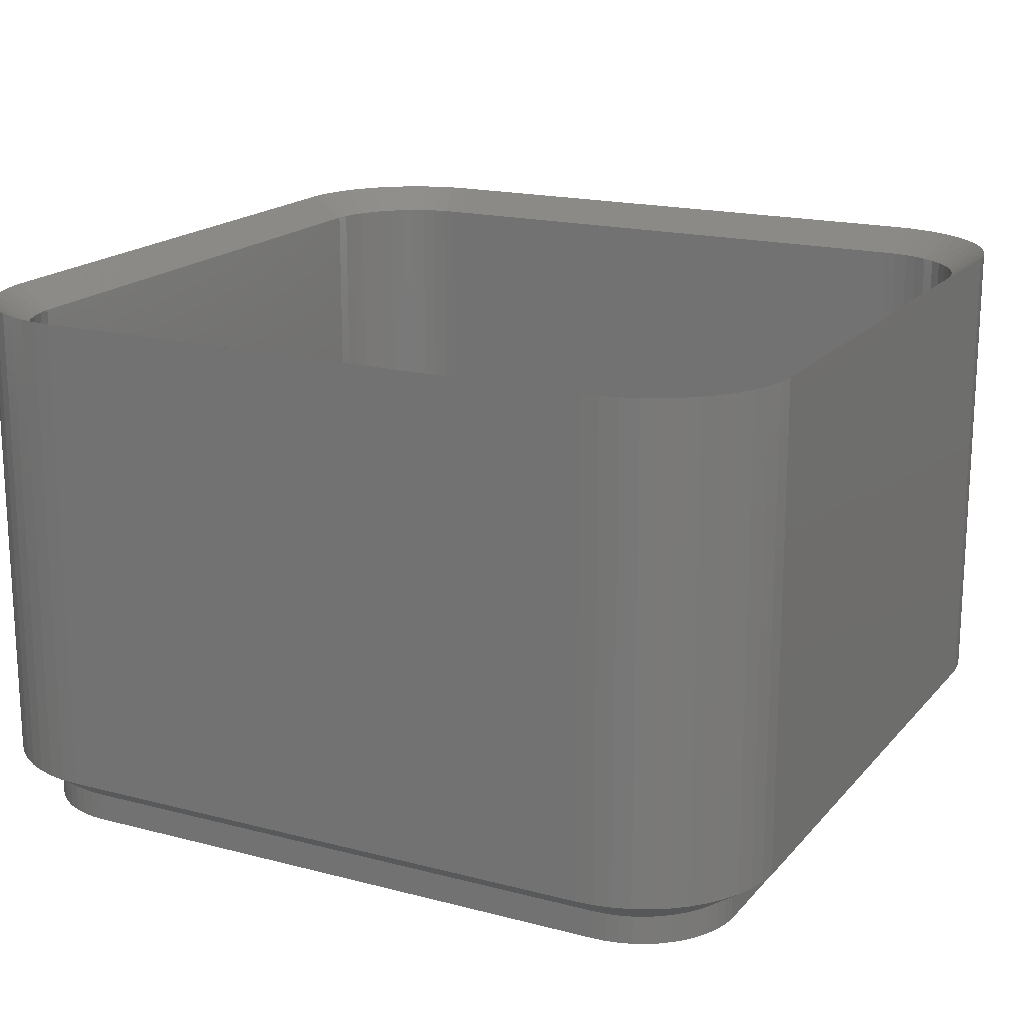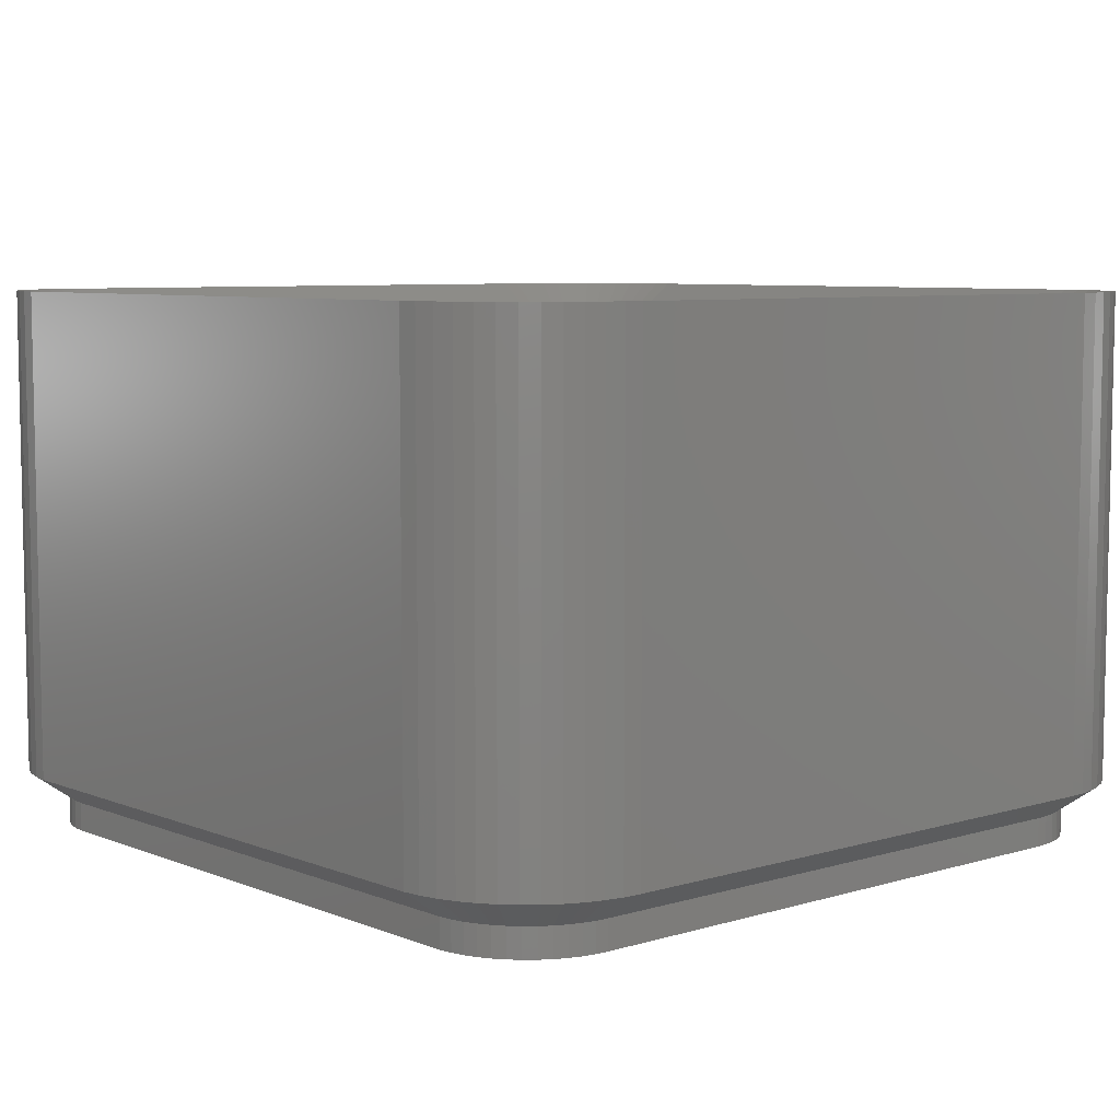
<metadata>
{"format":"stl","ext":"stl","renderer":"f3d","projection":"perspective","resolution":1024,"background":"white","views":[{"elev":17.8,"azim":117.2,"up":"+Z"},{"elev":7.0,"azim":48.9,"up":"+Z"}]}
</metadata>
<code>
# stl→obj: 412 verts, 820 faces
v -15 -10 2
v -15 10 19
v -15 10 2
v -15 -10 19
v 15 10 19
v 14.96 10.63 2
v 14.96 10.63 19
v 15 10 2
v 12.13 14.52 2
v 11.55 14.76 19
v 12.13 14.52 19
v 11.55 14.76 2
v -14.84 11.24 2
v -14.65 11.84 19
v -14.65 11.84 2
v -14.84 11.24 19
v -13.64 -13.42 2
v -13.19 -13.85 19
v -13.64 -13.42 19
v -13.19 -13.85 2
v 14.96 -10.63 19
v 15 -10 2
v 15 -10 19
v 14.96 -10.63 2
v -11.55 14.76 2
v -12.13 14.52 19
v -11.55 14.76 19
v -12.13 14.52 2
v 10.31 14.99 2
v -10.31 14.99 19
v 10.31 14.99 19
v -10.31 14.99 2
v -14.65 -11.84 2
v -14.84 -11.24 19
v -14.84 -11.24 2
v -14.65 -11.84 19
v -10.31 -14.99 2
v 10.31 -14.99 19
v -10.31 -14.99 19
v 10.31 -14.99 2
v 14.84 11.24 19
v 14.65 11.84 2
v 14.65 11.84 19
v 14.84 11.24 2
v 14.05 12.94 19
v 13.64 13.42 2
v 13.64 13.42 19
v 14.05 12.94 2
v 10.94 14.91 2
v 10.94 14.91 19
v -12.68 14.22 2
v -13.19 13.85 19
v -12.68 14.22 19
v -13.19 13.85 2
v -14.96 -10.63 2
v -14.96 -10.63 19
v -14.38 -12.41 2
v -14.38 -12.41 19
v -14.05 -12.94 19
v -14.05 -12.94 2
v -12.68 -14.22 19
v -12.68 -14.22 2
v -12.13 -14.52 2
v -11.55 -14.76 19
v -12.13 -14.52 19
v -11.55 -14.76 2
v 10.94 -14.91 19
v 10.94 -14.91 2
v 11.55 -14.76 19
v 11.55 -14.76 2
v 12.68 -14.22 2
v 13.19 -13.85 19
v 12.68 -14.22 19
v 13.19 -13.85 2
v 14.84 -11.24 19
v 14.84 -11.24 2
v 14.38 12.41 2
v 14.38 12.41 19
v 13.19 13.85 19
v 13.19 13.85 2
v -14.05 12.94 2
v -13.64 13.42 19
v -13.64 13.42 2
v -14.05 12.94 19
v -10.94 14.91 19
v -10.94 14.91 2
v -14.38 12.41 2
v -14.38 12.41 19
v -14.96 10.63 19
v -14.96 10.63 2
v -10.94 -14.91 19
v -10.94 -14.91 2
v 12.13 -14.52 2
v 12.13 -14.52 19
v 13.64 -13.42 19
v 14.05 -12.94 2
v 14.05 -12.94 19
v 13.64 -13.42 2
v 14.38 -12.41 2
v 14.38 -12.41 19
v 14.65 -11.84 2
v 14.65 -11.84 19
v 12.68 14.22 2
v 12.68 14.22 19
v -13.6 -10 0
v -13.6 10 1
v -13.6 10 0
v -13.6 -10 1
v 13.6 10 1
v 13.57 10.45 0
v 13.57 10.45 1
v 13.6 10 0
v 13.6 -10 1
v 13.6 -10 0
v -12.91 12.12 0
v -12.62 12.46 1
v -12.62 12.46 0
v -12.91 12.12 1
v -10.67 -13.54 0
v -10.23 -13.59 1
v -10.67 -13.54 1
v -10.23 -13.59 0
v -11.53 -13.26 0
v -11.11 -13.42 1
v -11.53 -13.26 1
v -11.11 -13.42 0
v 13.49 10.9 1
v 13.35 11.33 0
v 13.35 11.33 1
v 13.49 10.9 0
v 10.23 -13.59 1
v 10.23 -13.59 0
v 11.53 13.26 0
v 11.11 13.42 1
v 11.53 13.26 1
v 11.11 13.42 0
v 10.67 13.54 1
v 10.67 13.54 0
v 10.23 13.59 0
v -10.23 13.59 1
v 10.23 13.59 1
v -10.23 13.59 0
v 12.62 12.46 0
v 12.29 12.77 1
v 12.62 12.46 1
v 12.29 12.77 0
v 10.67 -13.54 1
v 10.67 -13.54 0
v 12.29 -12.77 0
v 12.62 -12.46 1
v 12.29 -12.77 1
v 12.62 -12.46 0
v -11.11 13.42 0
v -11.53 13.26 1
v -11.11 13.42 1
v -11.53 13.26 0
v -13.49 10.9 0
v -13.35 11.33 1
v -13.35 11.33 0
v -13.49 10.9 1
v -13.35 -11.33 0
v -13.49 -10.9 1
v -13.49 -10.9 0
v -13.35 -11.33 1
v -13.57 -10.45 0
v -13.57 -10.45 1
v 13.57 -10.45 0
v 13.49 -10.9 0
v 13.35 -11.33 0
v 13.15 -11.73 0
v 12.91 -12.12 0
v 13.15 11.73 0
v 12.91 12.12 0
v 11.93 -13.04 0
v 11.53 -13.26 0
v 11.11 -13.42 0
v 11.93 13.04 0
v -10.67 13.54 0
v -11.93 -13.04 0
v -12.29 -12.77 0
v -12.62 -12.46 0
v -11.93 13.04 0
v -12.91 -12.12 0
v -12.29 12.77 0
v -13.15 -11.73 0
v -13.15 11.73 0
v -13.57 10.45 0
v -11.93 -13.04 1
v 11.93 13.04 1
v 11.11 -13.42 1
v 11.93 -13.04 1
v 12.91 -12.12 1
v 13.15 -11.73 1
v -12.29 12.77 1
v -13.57 10.45 1
v -12.91 -12.12 1
v -12.62 -12.46 1
v 12.91 12.12 1
v 13.15 11.73 1
v 11.53 -13.26 1
v -13.15 11.73 1
v -11.93 13.04 1
v -10.67 13.54 1
v -13.15 -11.73 1
v -12.29 -12.77 1
v 13.57 -10.45 1
v 13.49 -10.9 1
v 13.35 -11.33 1
v -13.8 -10 18.14
v -13.8 10 2
v -13.8 10 18.14
v -13.8 -10 2
v -13.78 -10.39 18.14
v -13.77 -10.48 2
v -13.77 -10.48 18.14
v -13.78 10.39 18.14
v -13.77 10.48 2
v -13.77 10.48 18.14
v -12.04 13.21 2
v -11.96 13.25 18.14
v -12.04 13.21 18.14
v -11.62 13.44 18.14
v -11.62 13.44 2
v -10.24 13.79 2
v 10.24 13.79 18.14
v -10.24 13.79 18.14
v 10.24 13.79 2
v -11.26 13.58 18.14
v -11.17 13.61 2
v -11.17 13.61 18.14
v 10.24 -13.79 2
v -10.24 -13.79 18.14
v 10.24 -13.79 18.14
v -10.24 -13.79 2
v 13.77 -10.48 2
v 13.7 -10.86 18.14
v 13.77 -10.48 18.14
v 13.68 -10.95 2
v 13.68 -10.95 18.14
v 13.8 -10 2
v 13.8 10 18.14
v 13.8 10 2
v 13.8 -10 18.14
v -13.37 11.75 18.14
v -13.33 11.83 2
v -13.33 11.83 18.14
v -13.53 11.4 18.14
v -13.53 11.4 2
v -13.02 12.3 18.14
v -12.77 12.6 2
v -12.77 12.6 18.14
v -13.07 12.23 2
v -13.07 12.23 18.14
v -13.65 11.03 18.14
v -13.68 10.95 2
v -13.68 10.95 18.14
v 13.77 10.48 2
v 13.78 10.39 18.14
v 13.77 10.48 18.14
v -13.7 10.86 18.14
v -12.49 12.87 18.14
v -12.42 12.93 2
v -12.42 12.93 18.14
v -13.28 11.91 18.14
v 12.77 12.6 2
v 13.02 12.3 18.14
v 12.77 12.6 18.14
v 13.07 12.23 2
v 13.07 12.23 18.14
v 11.17 13.61 2
v 11.26 13.58 18.14
v 11.17 13.61 18.14
v 11.62 13.44 18.14
v 11.62 13.44 2
v -13.65 -11.03 18.14
v -13.68 -10.95 2
v -13.68 -10.95 18.14
v -13.53 -11.4 18.14
v -13.53 -11.4 2
v -12.11 13.16 18.14
v 13.68 10.95 2
v 13.7 10.86 18.14
v 13.68 10.95 18.14
v 12.42 12.93 2
v 12.49 12.87 18.14
v 12.42 12.93 18.14
v -11.09 13.64 18.14
v -10.71 13.73 18.14
v -10.71 13.73 2
v -10.62 13.74 18.14
v -13.7 -10.86 18.14
v -13.02 -12.3 18.14
v -13.07 -12.23 2
v -13.07 -12.23 18.14
v -12.77 -12.6 18.14
v -12.77 -12.6 2
v -12.42 -12.93 2
v -12.49 -12.87 18.14
v -12.42 -12.93 18.14
v 12.42 -12.93 2
v 12.11 -13.16 18.14
v 12.42 -12.93 18.14
v 12.04 -13.21 2
v 12.04 -13.21 18.14
v 13.78 -10.39 18.14
v 13.53 -11.4 2
v 13.37 -11.75 18.14
v 13.53 -11.4 18.14
v 13.33 -11.83 2
v 13.33 -11.83 18.14
v 13.28 -11.91 18.14
v 13.07 -12.23 2
v 13.07 -12.23 18.14
v 12.77 -12.6 2
v 12.49 -12.87 18.14
v 12.77 -12.6 18.14
v 13.53 11.4 2
v 13.65 11.03 18.14
v 13.53 11.4 18.14
v 13.33 11.83 2
v 13.37 11.75 18.14
v 13.33 11.83 18.14
v 13.28 11.91 18.14
v 12.04 13.21 2
v 12.11 13.16 18.14
v 12.04 13.21 18.14
v 11.96 13.25 18.14
v 10.62 13.74 18.14
v 10.71 13.73 2
v 10.71 13.73 18.14
v -13.37 -11.75 18.14
v -13.33 -11.83 2
v -13.33 -11.83 18.14
v -13.28 -11.91 18.14
v -10.71 -13.73 2
v -11.09 -13.64 18.14
v -10.71 -13.73 18.14
v -11.17 -13.61 2
v -11.17 -13.61 18.14
v -10.62 -13.74 18.14
v -12.04 -13.21 2
v -12.11 -13.16 18.14
v -12.04 -13.21 18.14
v 11.62 -13.44 2
v 11.26 -13.58 18.14
v 11.62 -13.44 18.14
v 11.17 -13.61 2
v 11.17 -13.61 18.14
v 10.71 -13.73 2
v 10.62 -13.74 18.14
v 10.71 -13.73 18.14
v 11.09 -13.64 18.14
v 13.65 -11.03 18.14
v 13.02 -12.3 18.14
v 11.09 13.64 18.14
v -11.62 -13.44 2
v -11.96 -13.25 18.14
v -11.62 -13.44 18.14
v 11.96 -13.25 18.14
v -11.26 -13.58 18.14
v -12.32 10.6 1
v -12.23 10.88 1
v 10.45 12.36 1
v 12.32 -10.6 1
v -11.75 11.64 1
v 10.45 -12.36 1
v 10.15 -12.4 1
v -12.32 -10.6 1
v -12.38 -10.3 1
v -10.15 -12.4 1
v -12.4 -10 1
v -12.4 10 1
v 10.15 12.4 1
v 12.4 10 1
v 12.38 10.3 1
v 12.32 10.6 1
v 12.4 -10 1
v 12.23 10.88 1
v 12.38 -10.3 1
v 12.1 11.16 1
v 11.94 11.41 1
v 12.23 -10.88 1
v 11.75 11.64 1
v 12.1 -11.16 1
v 11.53 11.85 1
v 11.94 -11.41 1
v 11.29 12.03 1
v 11.75 -11.64 1
v 11.02 12.17 1
v 11.53 -11.85 1
v 10.74 12.28 1
v 11.29 -12.03 1
v 11.02 -12.17 1
v 10.74 -12.28 1
v -10.15 12.4 1
v -10.45 12.36 1
v -10.74 12.28 1
v -11.02 12.17 1
v -10.45 -12.36 1
v -11.29 12.03 1
v -10.74 -12.28 1
v -11.53 11.85 1
v -11.02 -12.17 1
v -11.29 -12.03 1
v -11.94 11.41 1
v -11.53 -11.85 1
v -12.1 11.16 1
v -11.75 -11.64 1
v -11.94 -11.41 1
v -12.1 -11.16 1
v -12.38 10.3 1
v -12.23 -10.88 1
f 1 2 3
f 2 1 4
f 5 6 7
f 6 5 8
f 9 10 11
f 10 9 12
f 13 14 15
f 14 13 16
f 17 18 19
f 18 17 20
f 21 22 23
f 22 21 24
f 23 8 5
f 8 23 22
f 25 26 27
f 26 25 28
f 29 30 31
f 30 29 32
f 33 34 35
f 34 33 36
f 37 38 39
f 38 37 40
f 41 42 43
f 42 41 44
f 45 46 47
f 46 45 48
f 49 31 50
f 31 49 29
f 51 52 53
f 52 51 54
f 55 4 1
f 4 55 56
f 35 56 55
f 56 35 34
f 57 36 33
f 36 57 58
f 17 59 60
f 59 17 19
f 60 58 57
f 58 60 59
f 20 61 18
f 61 20 62
f 63 64 65
f 64 63 66
f 40 67 38
f 67 40 68
f 68 69 67
f 69 68 70
f 71 72 73
f 72 71 74
f 75 24 21
f 24 75 76
f 7 44 41
f 44 7 6
f 43 77 78
f 77 43 42
f 78 48 45
f 48 78 77
f 46 79 47
f 79 46 80
f 81 82 83
f 82 81 84
f 54 82 52
f 82 54 83
f 28 53 26
f 53 28 51
f 32 85 30
f 85 32 86
f 87 84 81
f 84 87 88
f 3 89 90
f 89 3 2
f 90 16 13
f 16 90 89
f 62 65 61
f 65 62 63
f 66 91 64
f 91 66 92
f 92 39 91
f 39 92 37
f 93 73 94
f 73 93 71
f 70 94 69
f 94 70 93
f 95 96 97
f 96 95 98
f 86 27 85
f 27 86 25
f 15 88 87
f 88 15 14
f 97 99 100
f 99 97 96
f 100 101 102
f 101 100 99
f 102 76 75
f 76 102 101
f 74 95 72
f 95 74 98
f 12 50 10
f 50 12 49
f 103 11 104
f 11 103 9
f 80 104 79
f 104 80 103
f 105 106 107
f 106 105 108
f 109 110 111
f 110 109 112
f 113 112 109
f 112 113 114
f 115 116 117
f 116 115 118
f 119 120 121
f 120 119 122
f 123 124 125
f 124 123 126
f 127 128 129
f 128 127 130
f 122 131 120
f 131 122 132
f 133 134 135
f 134 133 136
f 136 137 134
f 137 136 138
f 139 140 141
f 140 139 142
f 126 121 124
f 121 126 119
f 143 144 145
f 144 143 146
f 132 147 131
f 147 132 148
f 149 150 151
f 150 149 152
f 138 141 137
f 141 138 139
f 153 154 155
f 154 153 156
f 157 158 159
f 158 157 160
f 161 162 163
f 162 161 164
f 165 108 105
f 108 165 166
f 132 114 167
f 105 114 132
f 132 167 168
f 114 105 112
f 132 168 169
f 112 139 110
f 132 169 170
f 110 139 130
f 132 170 171
f 130 139 128
f 132 171 152
f 128 139 172
f 132 152 149
f 172 139 173
f 132 149 174
f 173 139 143
f 132 174 175
f 143 139 146
f 132 175 176
f 146 139 177
f 132 176 148
f 177 139 133
f 133 139 136
f 136 139 138
f 105 132 122
f 107 112 105
f 105 122 119
f 112 107 139
f 105 119 126
f 139 107 142
f 105 126 123
f 142 107 178
f 105 123 179
f 178 107 153
f 105 179 180
f 153 107 156
f 105 180 181
f 156 107 182
f 105 181 183
f 182 107 184
f 105 183 185
f 184 107 117
f 105 185 161
f 117 107 115
f 105 161 163
f 115 107 186
f 105 163 165
f 186 107 159
f 159 107 157
f 157 107 187
f 179 125 188
f 125 179 123
f 111 130 127
f 130 111 110
f 146 189 144
f 189 146 177
f 148 190 147
f 190 148 176
f 174 151 191
f 151 174 149
f 192 170 193
f 170 192 171
f 184 116 194
f 116 184 117
f 107 195 187
f 195 107 106
f 163 166 165
f 166 163 162
f 181 196 183
f 196 181 197
f 198 143 145
f 143 198 173
f 199 173 198
f 173 199 172
f 129 172 199
f 172 129 128
f 176 200 190
f 200 176 175
f 177 135 189
f 135 177 133
f 159 201 186
f 201 159 158
f 186 118 115
f 118 186 201
f 182 194 202
f 194 182 184
f 156 202 154
f 202 156 182
f 178 155 203
f 155 178 153
f 142 203 140
f 203 142 178
f 187 160 157
f 160 187 195
f 185 164 161
f 164 185 204
f 183 204 185
f 204 183 196
f 180 188 205
f 188 180 179
f 181 205 197
f 205 181 180
f 175 191 200
f 191 175 174
f 150 171 192
f 171 150 152
f 206 114 113
f 114 206 167
f 207 167 206
f 167 207 168
f 208 168 207
f 168 208 169
f 193 169 208
f 169 193 170
f 1 106 108
f 106 1 3
f 160 13 15
f 140 29 141
f 29 140 32
f 202 28 154
f 40 120 131
f 120 40 37
f 205 17 197
f 140 203 32
f 201 87 81
f 74 151 98
f 92 124 121
f 44 127 42
f 137 29 49
f 118 83 116
f 158 15 201
f 203 86 32
f 116 83 194
f 164 33 162
f 98 192 96
f 197 17 196
f 40 131 147
f 103 189 9
f 144 189 80
f 111 127 6
f 113 8 22
f 8 113 109
f 137 141 29
f 9 134 12
f 118 81 83
f 201 81 118
f 106 3 195
f 160 15 158
f 201 15 87
f 154 28 155
f 155 28 25
f 202 54 51
f 202 51 28
f 55 1 166
f 166 1 108
f 96 193 99
f 20 17 205
f 135 134 9
f 189 135 9
f 46 144 80
f 145 144 46
f 77 199 48
f 101 207 76
f 76 207 24
f 96 192 193
f 22 206 113
f 134 49 12
f 134 137 49
f 160 90 13
f 155 25 86
f 203 155 86
f 194 83 54
f 194 54 202
f 162 55 166
f 17 60 196
f 196 60 204
f 60 57 204
f 70 68 190
f 68 40 147
f 93 200 191
f 71 191 74
f 74 191 151
f 98 150 192
f 98 151 150
f 63 62 188
f 188 20 205
f 37 121 120
f 37 92 121
f 66 63 124
f 92 66 124
f 80 189 103
f 198 145 46
f 8 111 6
f 6 127 44
f 199 198 48
f 42 199 77
f 48 198 46
f 99 193 101
f 101 208 207
f 24 207 206
f 24 206 22
f 195 3 90
f 195 90 160
f 33 35 162
f 35 55 162
f 57 33 204
f 204 33 164
f 68 147 190
f 93 191 71
f 124 63 125
f 125 63 188
f 62 20 188
f 109 111 8
f 129 199 42
f 127 129 42
f 101 193 208
f 93 190 200
f 70 190 93
f 209 210 211
f 210 209 212
f 213 212 209
f 214 213 215
f 213 214 212
f 216 217 218
f 211 217 216
f 217 211 210
f 219 220 221
f 220 219 222
f 222 219 223
f 224 225 226
f 225 224 227
f 223 228 222
f 229 228 223
f 228 229 230
f 231 232 233
f 232 231 234
f 235 236 237
f 238 236 235
f 236 238 239
f 240 241 242
f 241 240 243
f 244 245 246
f 247 245 244
f 245 247 248
f 249 250 251
f 252 249 253
f 249 252 250
f 254 248 247
f 255 254 256
f 254 255 248
f 257 258 259
f 242 258 257
f 258 242 241
f 260 255 256
f 218 255 260
f 255 218 217
f 250 261 251
f 262 261 250
f 261 262 263
f 264 252 253
f 245 264 246
f 264 245 252
f 265 266 267
f 268 266 265
f 266 268 269
f 270 271 272
f 271 270 273
f 273 270 274
f 275 276 277
f 278 276 275
f 276 278 279
f 262 280 263
f 219 280 262
f 280 219 221
f 281 282 283
f 257 282 281
f 282 257 259
f 284 285 286
f 285 284 267
f 267 284 265
f 229 287 230
f 287 229 288
f 288 229 289
f 289 290 288
f 290 289 226
f 226 289 224
f 291 214 215
f 276 291 277
f 291 276 214
f 292 293 294
f 295 293 292
f 293 295 296
f 297 298 299
f 298 297 295
f 295 297 296
f 300 301 302
f 303 301 300
f 301 303 304
f 240 305 243
f 235 305 240
f 305 235 237
f 306 307 308
f 309 307 306
f 307 309 310
f 309 311 310
f 312 311 309
f 311 312 313
f 314 315 316
f 300 315 314
f 315 300 302
f 317 318 319
f 281 318 317
f 318 281 283
f 320 321 322
f 317 321 320
f 321 317 319
f 268 323 269
f 320 323 268
f 323 320 322
f 324 325 326
f 325 324 286
f 286 324 284
f 274 327 273
f 324 327 274
f 327 324 326
f 227 328 225
f 329 328 227
f 328 329 330
f 331 279 278
f 332 331 333
f 331 332 279
f 334 332 333
f 294 332 334
f 332 294 293
f 335 336 337
f 338 336 335
f 336 338 339
f 234 340 232
f 335 340 234
f 340 335 337
f 341 342 343
f 342 341 299
f 299 341 297
f 344 345 346
f 347 345 344
f 345 347 348
f 349 350 351
f 350 349 233
f 233 349 231
f 347 352 348
f 352 347 351
f 351 347 349
f 238 353 239
f 306 353 238
f 353 306 308
f 312 354 313
f 314 354 312
f 354 314 316
f 329 355 330
f 270 355 329
f 355 270 272
f 356 357 358
f 341 357 356
f 357 341 343
f 303 359 304
f 359 303 346
f 346 303 344
f 338 360 339
f 360 338 358
f 358 338 356
f 213 209 4
f 2 209 211
f 209 2 4
f 273 11 271
f 31 226 225
f 226 31 30
f 232 38 233
f 38 232 39
f 95 354 316
f 311 100 310
f 100 311 97
f 330 355 50
f 88 244 246
f 244 88 14
f 251 261 82
f 249 251 82
f 315 72 95
f 72 315 302
f 298 18 299
f 18 298 19
f 88 264 84
f 264 88 246
f 16 254 14
f 254 16 256
f 27 228 230
f 228 27 26
f 220 222 26
f 52 261 263
f 261 52 82
f 38 350 233
f 336 339 64
f 336 64 91
f 360 64 339
f 64 360 65
f 298 295 19
f 295 292 19
f 267 266 47
f 241 5 258
f 241 23 5
f 23 241 243
f 328 31 225
f 50 328 330
f 328 50 31
f 10 271 11
f 271 10 272
f 84 249 82
f 249 84 253
f 264 253 84
f 247 244 14
f 254 247 14
f 16 260 256
f 260 16 89
f 222 228 26
f 263 280 52
f 27 287 85
f 230 287 27
f 226 30 290
f 278 275 36
f 291 215 56
f 354 97 313
f 97 354 95
f 311 313 97
f 360 358 65
f 91 337 336
f 342 299 18
f 91 340 337
f 340 91 39
f 327 11 273
f 327 104 11
f 104 327 326
f 286 79 325
f 79 285 47
f 285 79 286
f 7 258 5
f 258 7 259
f 318 41 43
f 41 318 283
f 319 43 321
f 307 100 102
f 100 307 310
f 23 243 305
f 21 237 236
f 305 21 23
f 21 305 237
f 355 272 10
f 355 10 50
f 89 216 218
f 216 89 2
f 218 260 89
f 288 85 287
f 85 290 30
f 290 85 288
f 53 280 221
f 280 53 52
f 53 220 26
f 220 53 221
f 213 56 215
f 56 213 4
f 59 292 294
f 292 59 19
f 294 334 59
f 58 334 333
f 334 58 59
f 95 316 315
f 301 73 72
f 73 301 304
f 72 302 301
f 350 67 351
f 67 350 38
f 345 69 94
f 69 345 348
f 94 359 346
f 358 357 65
f 39 232 340
f 104 325 79
f 325 104 326
f 267 47 285
f 319 318 43
f 323 78 45
f 78 323 322
f 78 321 43
f 321 78 322
f 269 323 45
f 266 45 47
f 45 266 269
f 102 353 308
f 102 308 307
f 236 75 21
f 75 236 239
f 211 216 2
f 34 275 277
f 275 34 36
f 291 34 277
f 34 291 56
f 331 58 333
f 58 331 36
f 331 278 36
f 94 346 345
f 359 73 304
f 73 359 94
f 61 357 343
f 357 61 65
f 342 61 343
f 61 342 18
f 41 282 7
f 282 41 283
f 259 7 282
f 353 75 239
f 75 353 102
f 348 352 69
f 69 352 67
f 67 352 351
f 361 362 255
f 363 329 227
f 238 235 364
f 365 262 250
f 231 366 367
f 368 369 214
f 370 231 367
f 231 370 234
f 210 371 372
f 371 210 212
f 373 374 375
f 372 374 373
f 373 375 376
f 374 372 377
f 373 376 378
f 377 367 379
f 373 378 380
f 379 367 364
f 373 380 381
f 364 367 382
f 373 381 383
f 382 367 384
f 373 383 385
f 384 367 386
f 373 385 387
f 386 367 388
f 373 387 389
f 388 367 390
f 373 389 391
f 390 367 392
f 373 391 363
f 392 367 393
f 393 367 394
f 394 367 366
f 372 373 395
f 371 377 372
f 372 395 396
f 377 371 367
f 372 396 397
f 367 371 370
f 372 397 398
f 370 371 399
f 372 398 400
f 399 371 401
f 372 400 402
f 401 371 403
f 372 402 365
f 403 371 404
f 372 365 405
f 404 371 406
f 372 405 407
f 406 371 408
f 372 407 362
f 408 371 409
f 372 362 361
f 409 371 410
f 372 361 411
f 410 371 412
f 412 371 368
f 368 371 369
f 374 240 242
f 240 374 377
f 235 240 377
f 227 395 373
f 395 227 224
f 398 397 223
f 341 406 297
f 234 370 399
f 300 314 388
f 372 217 210
f 361 255 217
f 306 238 382
f 238 364 382
f 235 377 379
f 374 257 375
f 242 257 374
f 363 227 373
f 375 257 376
f 365 250 252
f 405 365 252
f 396 289 397
f 397 229 223
f 276 368 214
f 409 410 332
f 369 371 214
f 214 371 212
f 372 411 217
f 411 361 217
f 362 248 255
f 235 379 364
f 257 281 376
f 268 265 383
f 362 407 245
f 362 245 248
f 407 405 245
f 405 252 245
f 397 289 229
f 402 219 262
f 400 223 219
f 332 412 279
f 297 408 296
f 408 409 293
f 296 408 293
f 293 409 332
f 312 309 386
f 347 394 349
f 376 281 378
f 284 324 385
f 324 274 387
f 320 268 381
f 381 268 383
f 383 284 385
f 265 284 383
f 396 224 289
f 395 224 396
f 400 398 223
f 402 400 219
f 279 412 276
f 412 368 276
f 406 408 297
f 335 401 338
f 234 399 335
f 401 403 356
f 338 401 356
f 356 404 341
f 404 406 341
f 349 394 366
f 349 366 231
f 314 312 388
f 312 386 388
f 309 306 382
f 300 388 390
f 303 390 392
f 303 300 390
f 317 320 378
f 281 317 378
f 380 320 381
f 391 270 329
f 274 270 391
f 387 274 389
f 385 324 387
f 365 402 262
f 410 412 332
f 335 399 401
f 403 404 356
f 347 344 394
f 344 392 393
f 309 382 384
f 309 384 386
f 378 320 380
f 389 274 391
f 391 329 363
f 344 303 392
f 344 393 394

</code>
